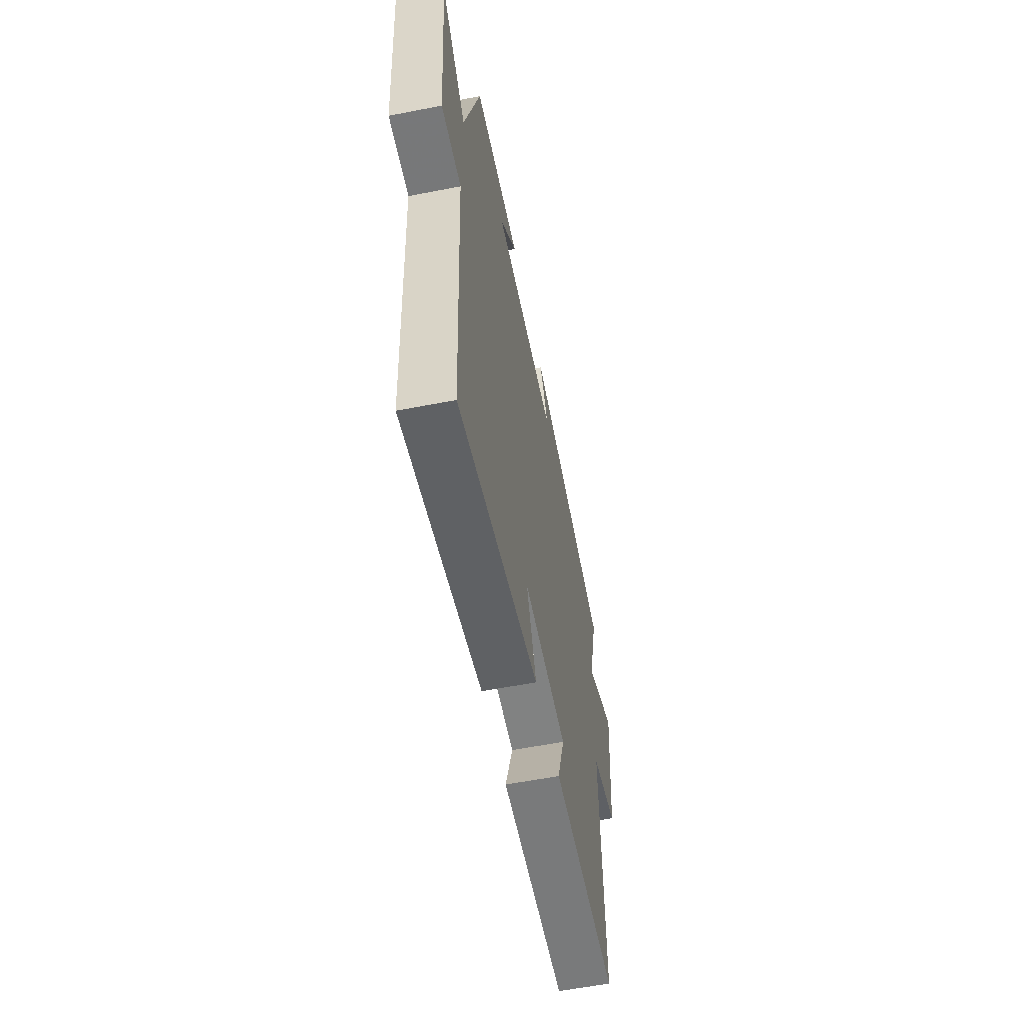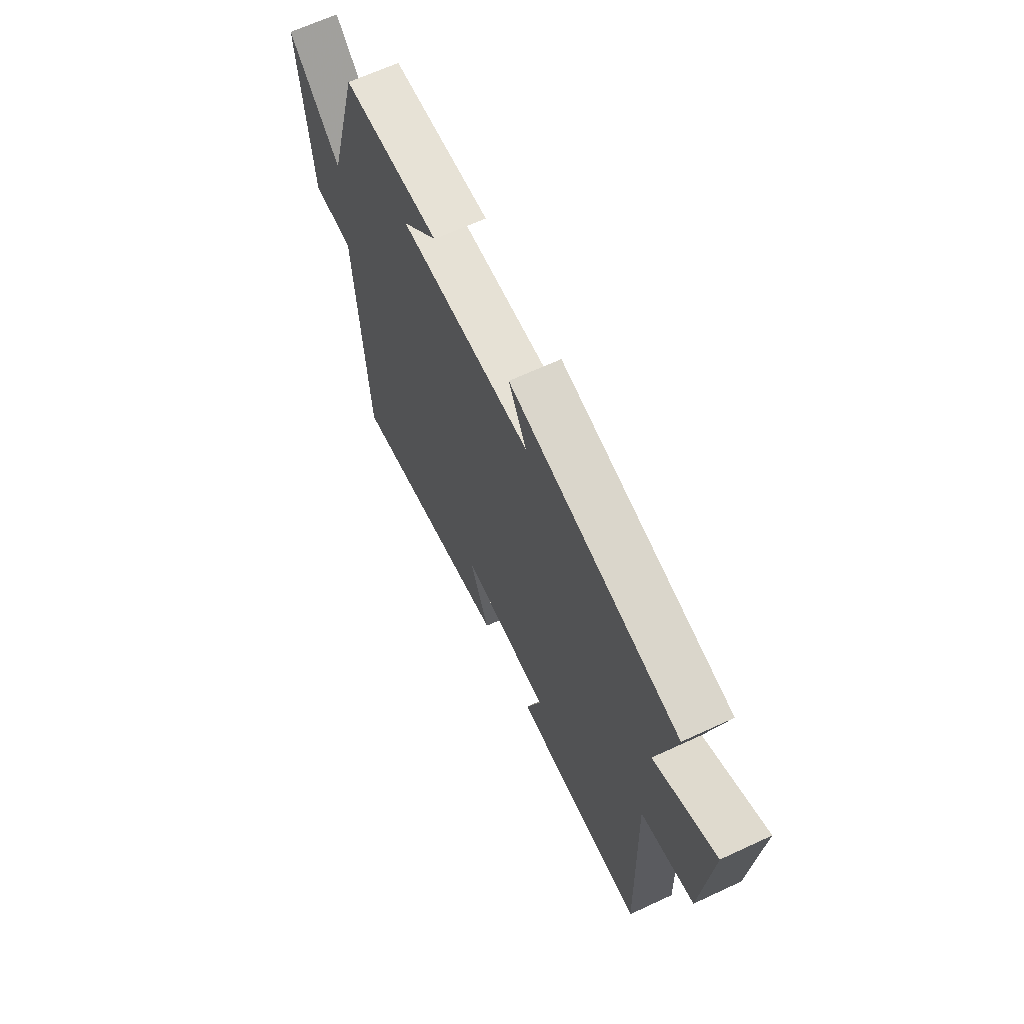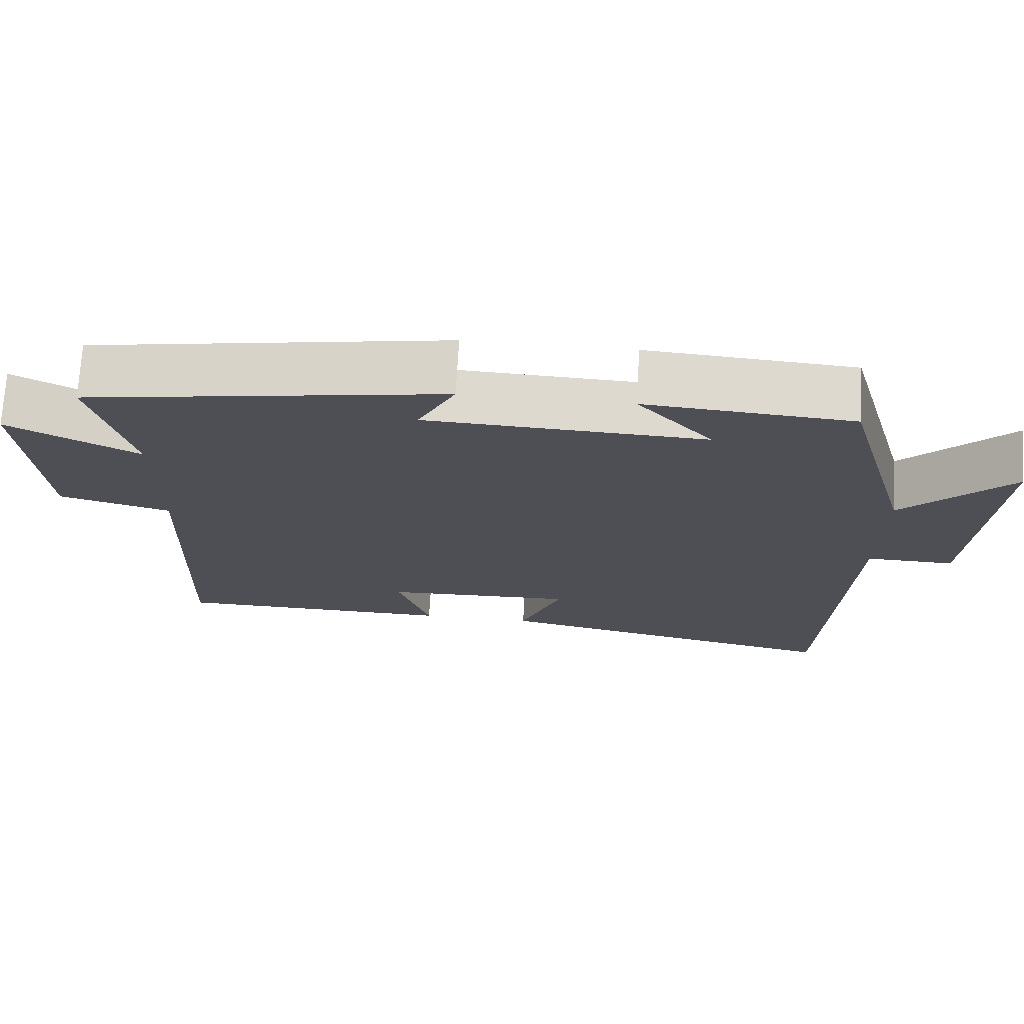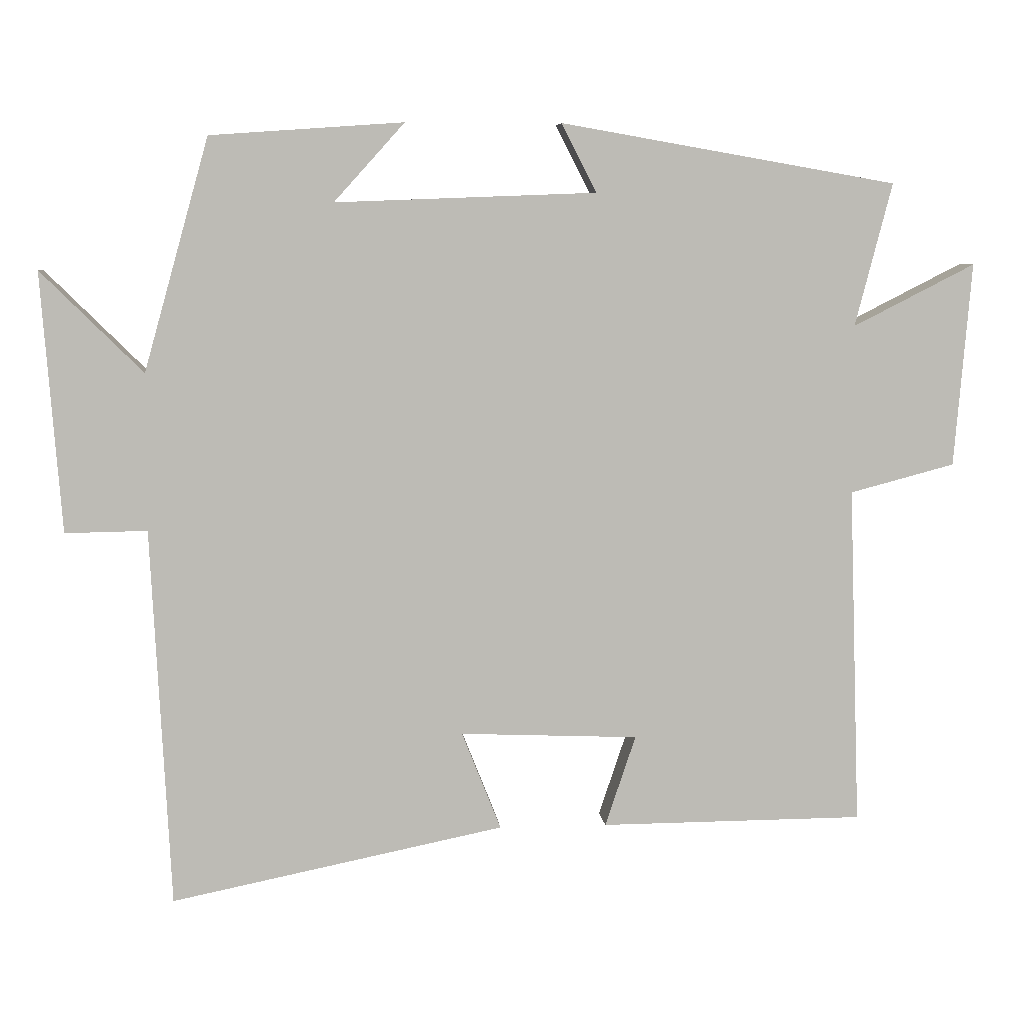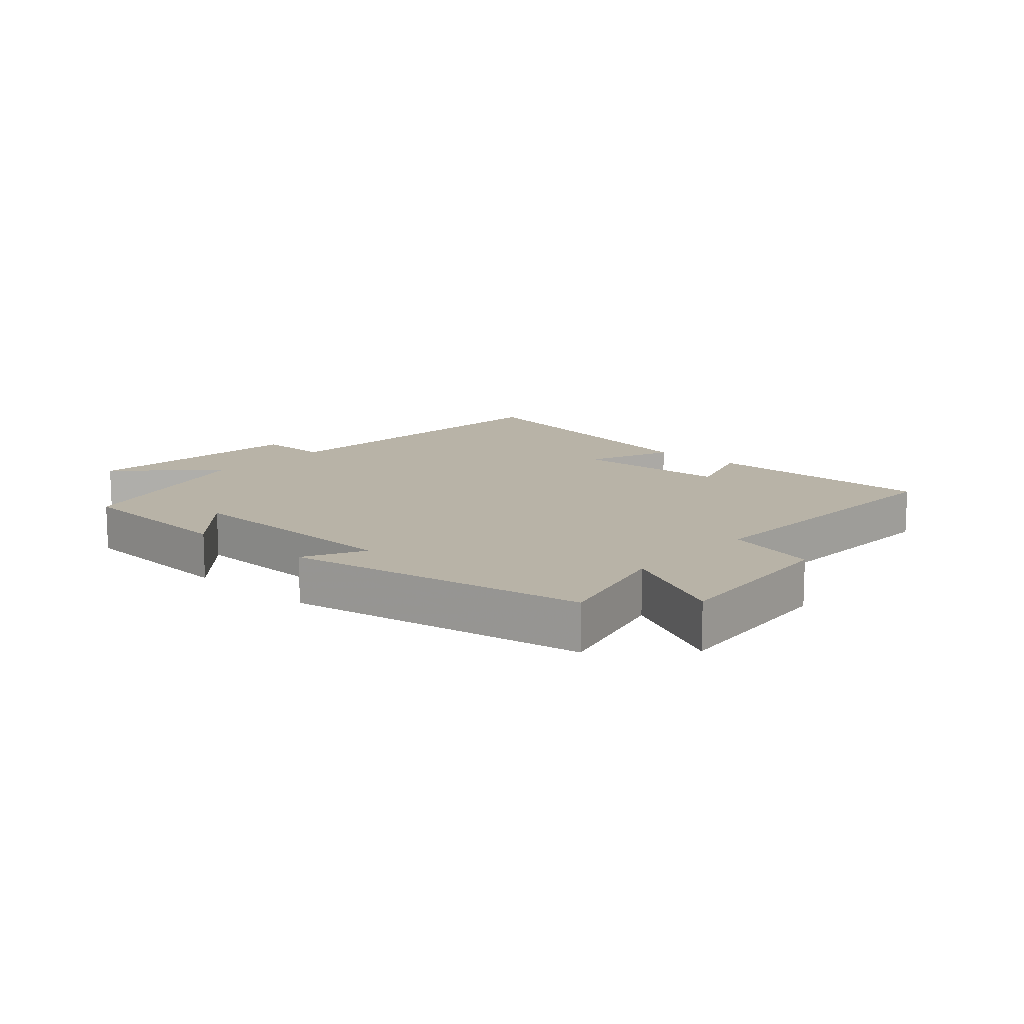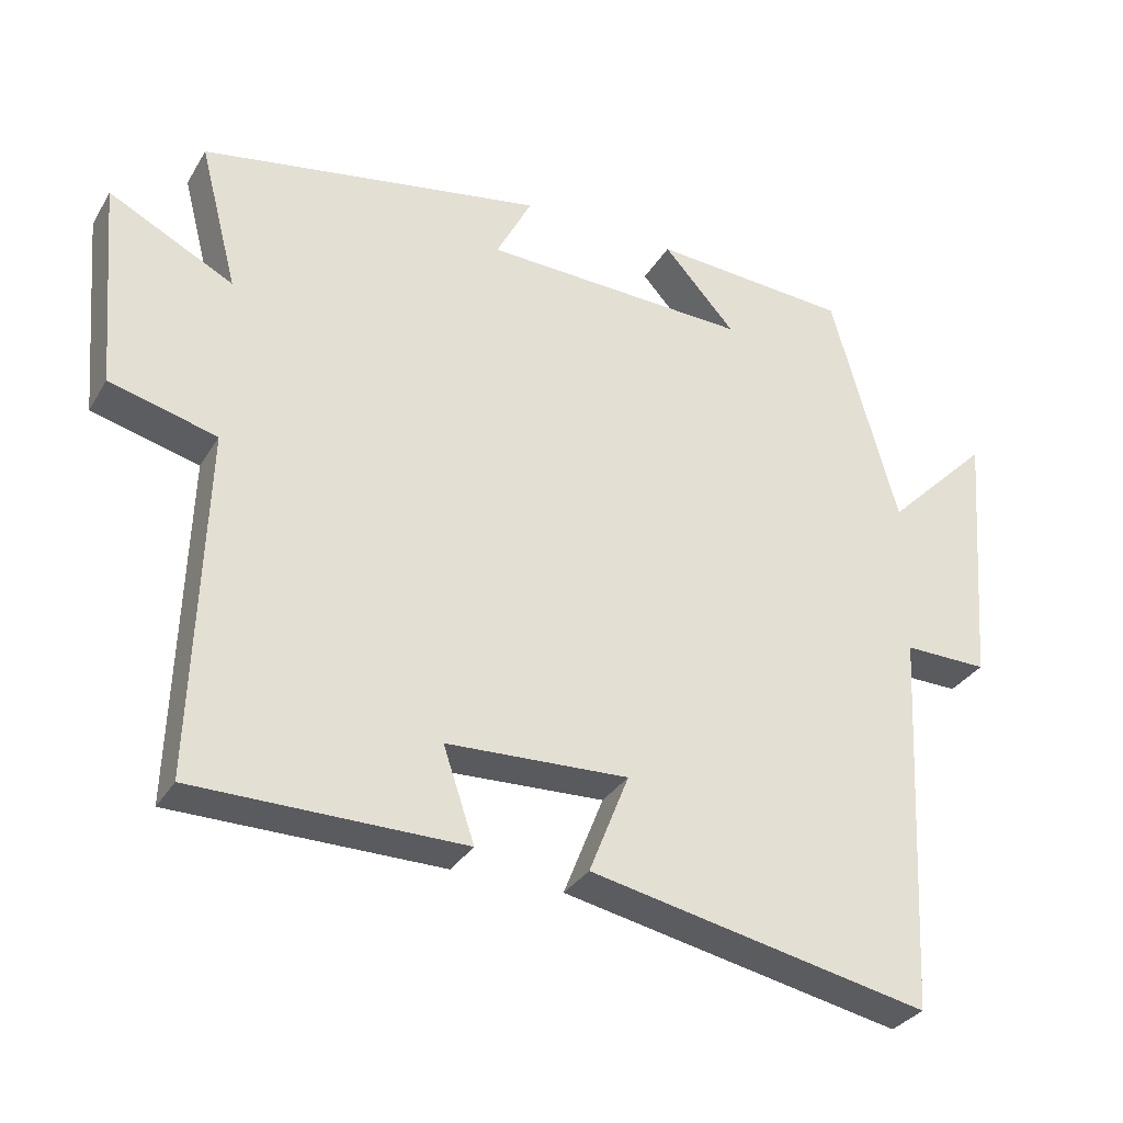
<metadata>
{"format":"obj","ext":"obj","renderer":"f3d","projection":"perspective","resolution":1024,"background":"white","views":[{"elev":-58.4,"azim":-78.6,"up":"+Z"},{"elev":65.7,"azim":65.0,"up":"+Z"},{"elev":71.8,"azim":-176.7,"up":"+Z"},{"elev":6.5,"azim":-5.4,"up":"+Z"},{"elev":12.8,"azim":41.6,"up":"+Y"},{"elev":-31.8,"azim":153.8,"up":"+Z"}]}
</metadata>
<code>
v 0.516 0.07 -0.497
v 0.146 0.07 -0.5
v 0.189 0.07 -0.372
v -0.061 0.07 -0.362
v -0.006 0.07 -0.5
v -0.473 0.07 -0.596
v -0.5 0.07 -0.065
v -0.615 0.07 -0.067
v -0.643 0.07 0.297
v -0.5 0.07 0.155
v -0.409 0.07 0.481
v -0.138 0.07 0.5
v -0.237 0.07 0.39
v 0.129 0.07 0.404
v 0.08 0.07 0.5
v 0.552 0.07 0.418
v 0.5 0.07 0.217
v 0.671 0.07 0.304
v 0.647 0.07 0.018
v 0.5 0.07 -0.021
v 0.516 0 -0.497
v 0.146 0 -0.5
v 0.189 0 -0.372
v -0.061 0 -0.362
v -0.006 0 -0.5
v -0.473 0 -0.596
v -0.5 0 -0.065
v -0.615 0 -0.067
v -0.643 0 0.297
v -0.5 0 0.155
v -0.409 0 0.481
v -0.138 0 0.5
v -0.237 0 0.39
v 0.129 0 0.404
v 0.08 0 0.5
v 0.552 0 0.418
v 0.5 0 0.217
v 0.671 0 0.304
v 0.647 0 0.018
v 0.5 0 -0.021
f 17 18 19 20
f 14 15 16 17
f 13 14 17 20
f 10 11 12 13
f 10 13 20 1
f 7 8 9 10
f 4 5 6 7
f 3 4 7 10
f 1 2 3
f 1 3 10
f 40 39 38 37
f 37 36 35 34
f 40 37 34 33
f 33 32 31 30
f 21 40 33 30
f 30 29 28 27
f 27 26 25 24
f 30 27 24 23
f 23 22 21
f 30 23 21
f 1 21 22 2
f 2 22 23 3
f 3 23 24 4
f 4 24 25 5
f 5 25 26 6
f 6 26 27 7
f 7 27 28 8
f 8 28 29 9
f 9 29 30 10
f 10 30 31 11
f 11 31 32 12
f 12 32 33 13
f 13 33 34 14
f 14 34 35 15
f 15 35 36 16
f 16 36 37 17
f 17 37 38 18
f 18 38 39 19
f 19 39 40 20
f 20 40 21 1

</code>
